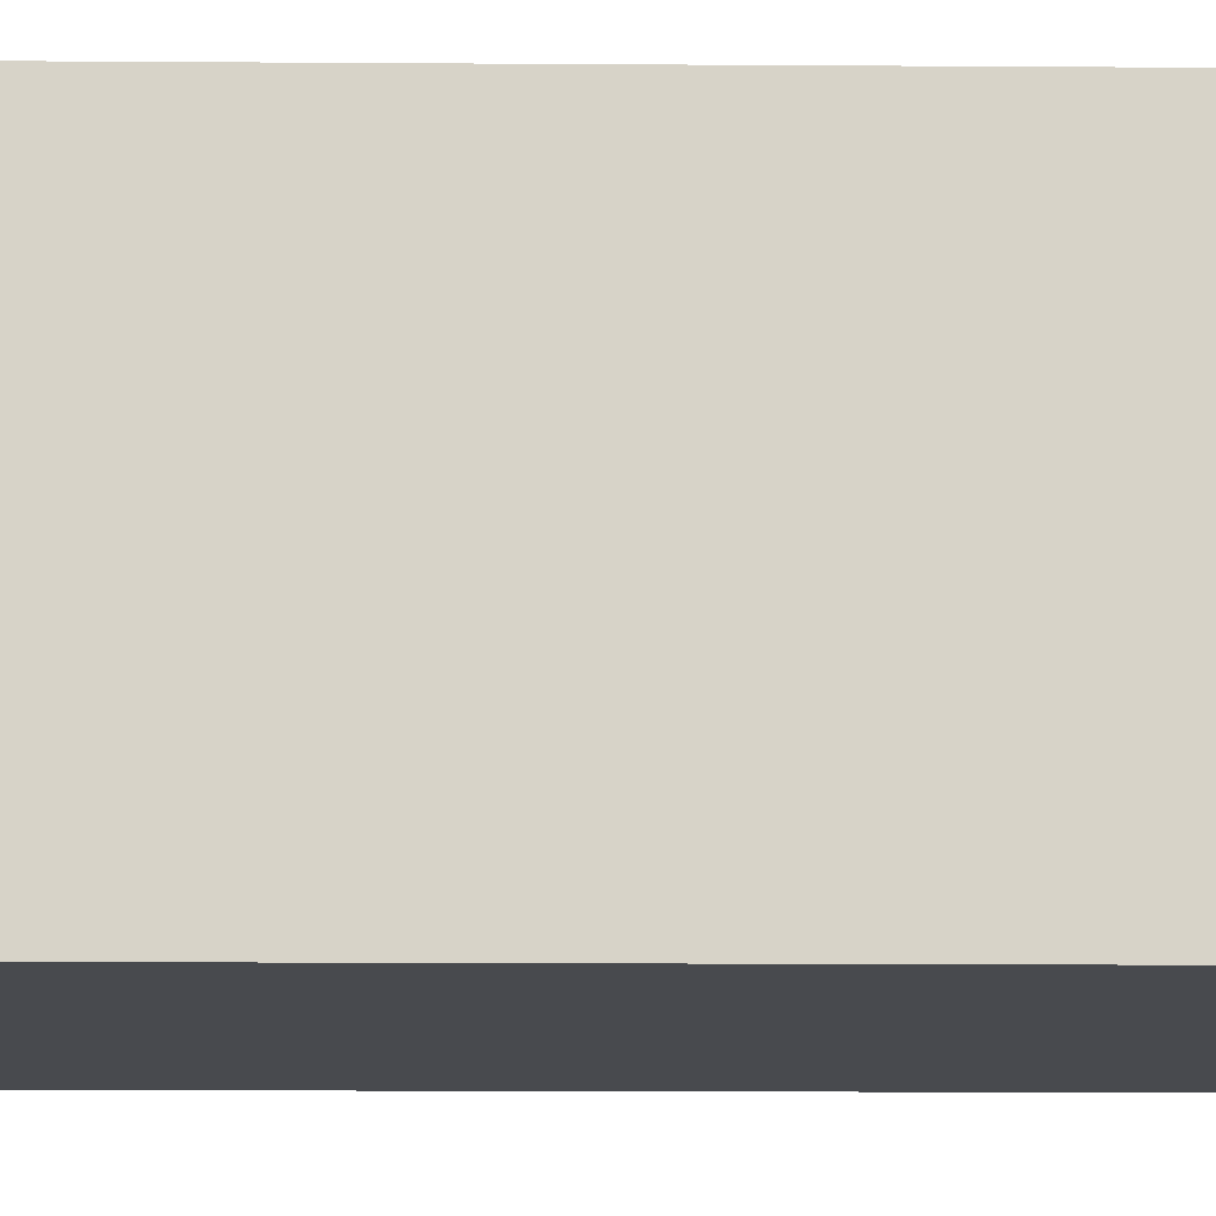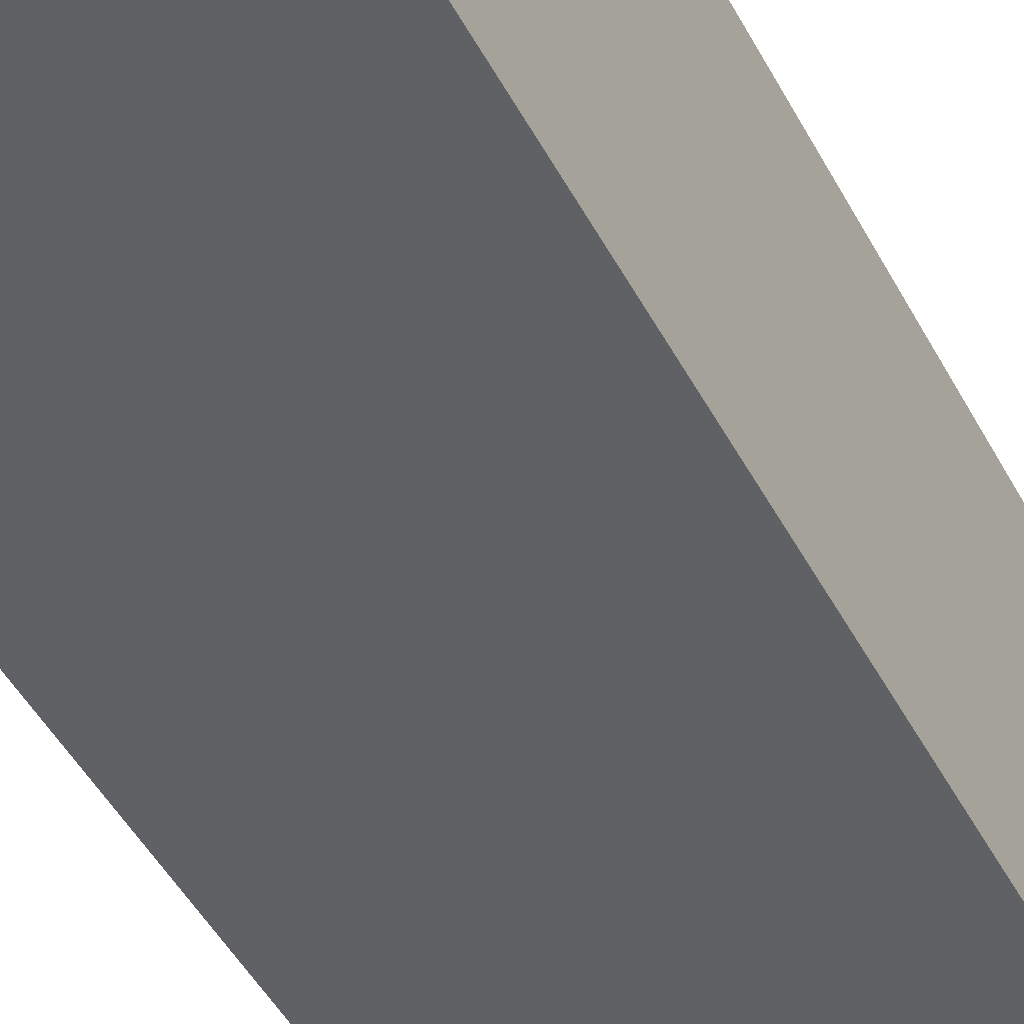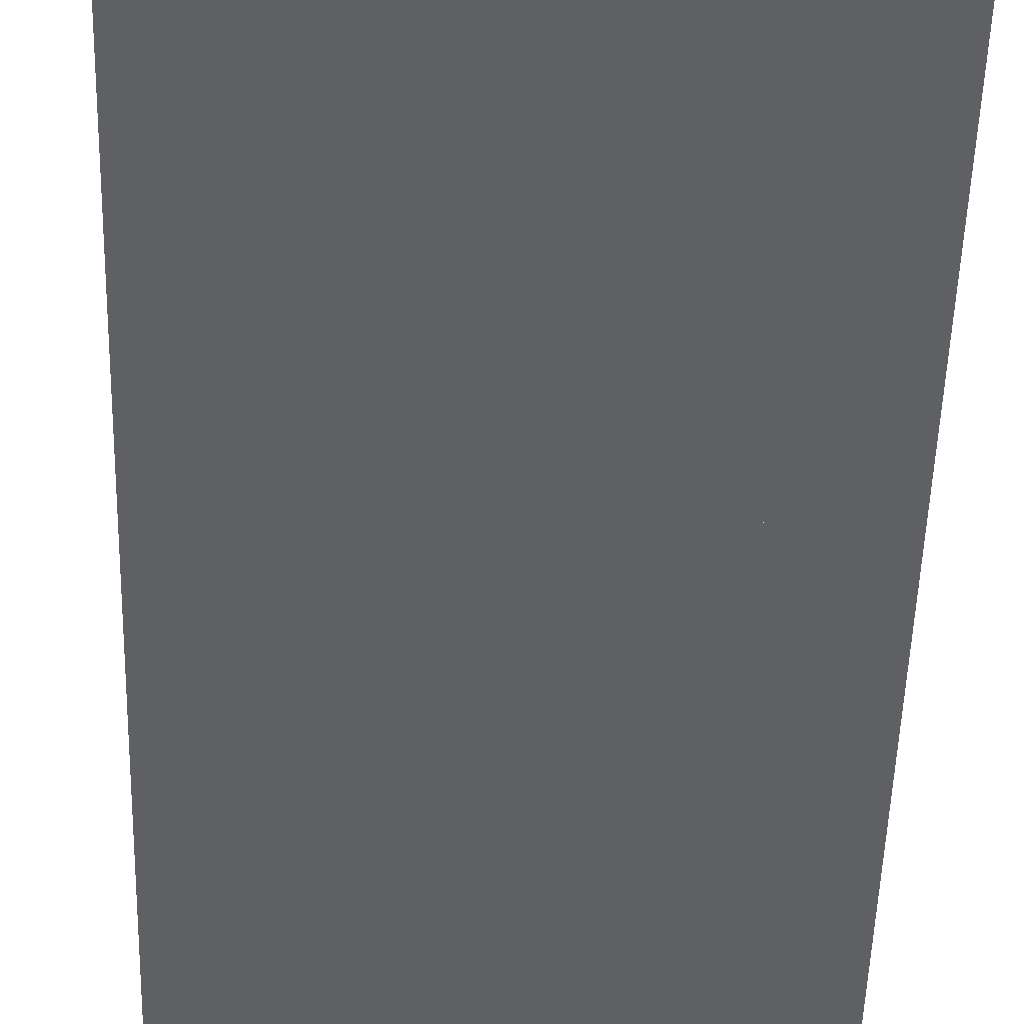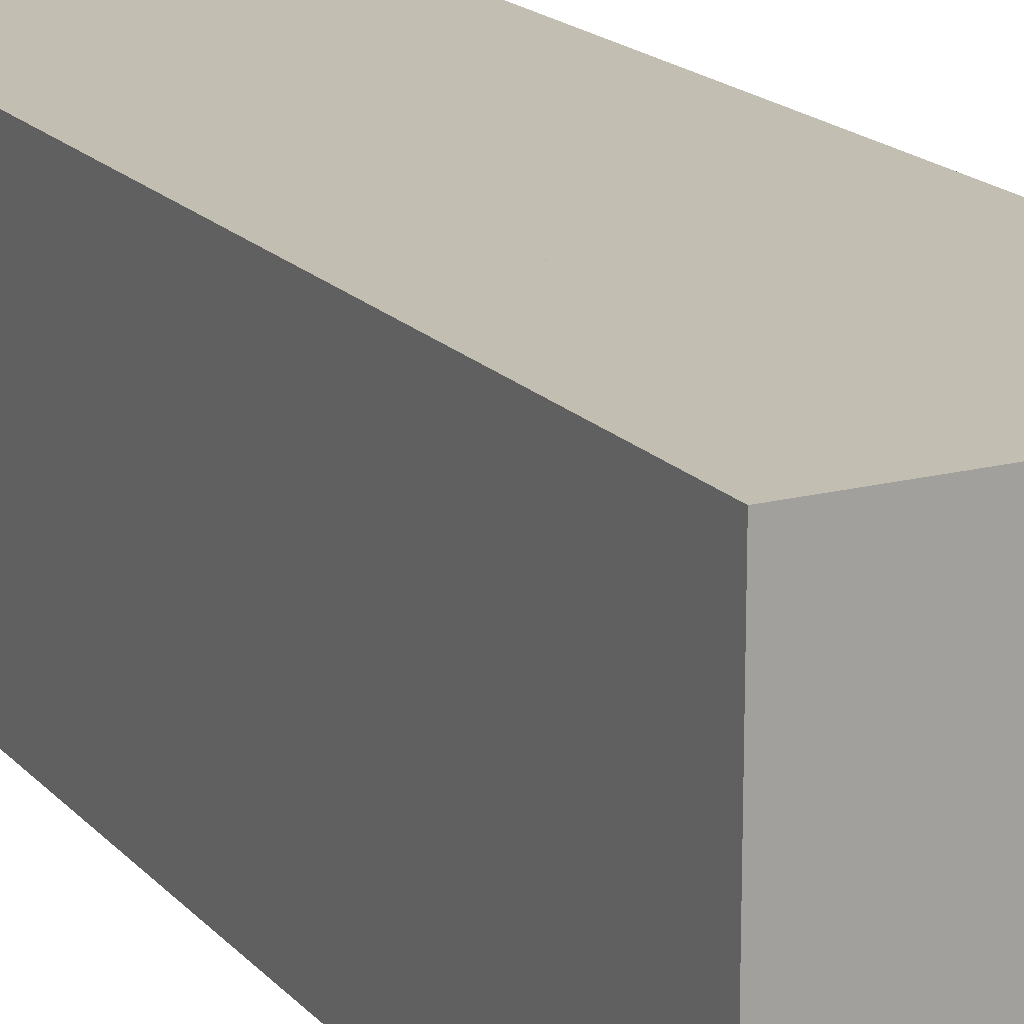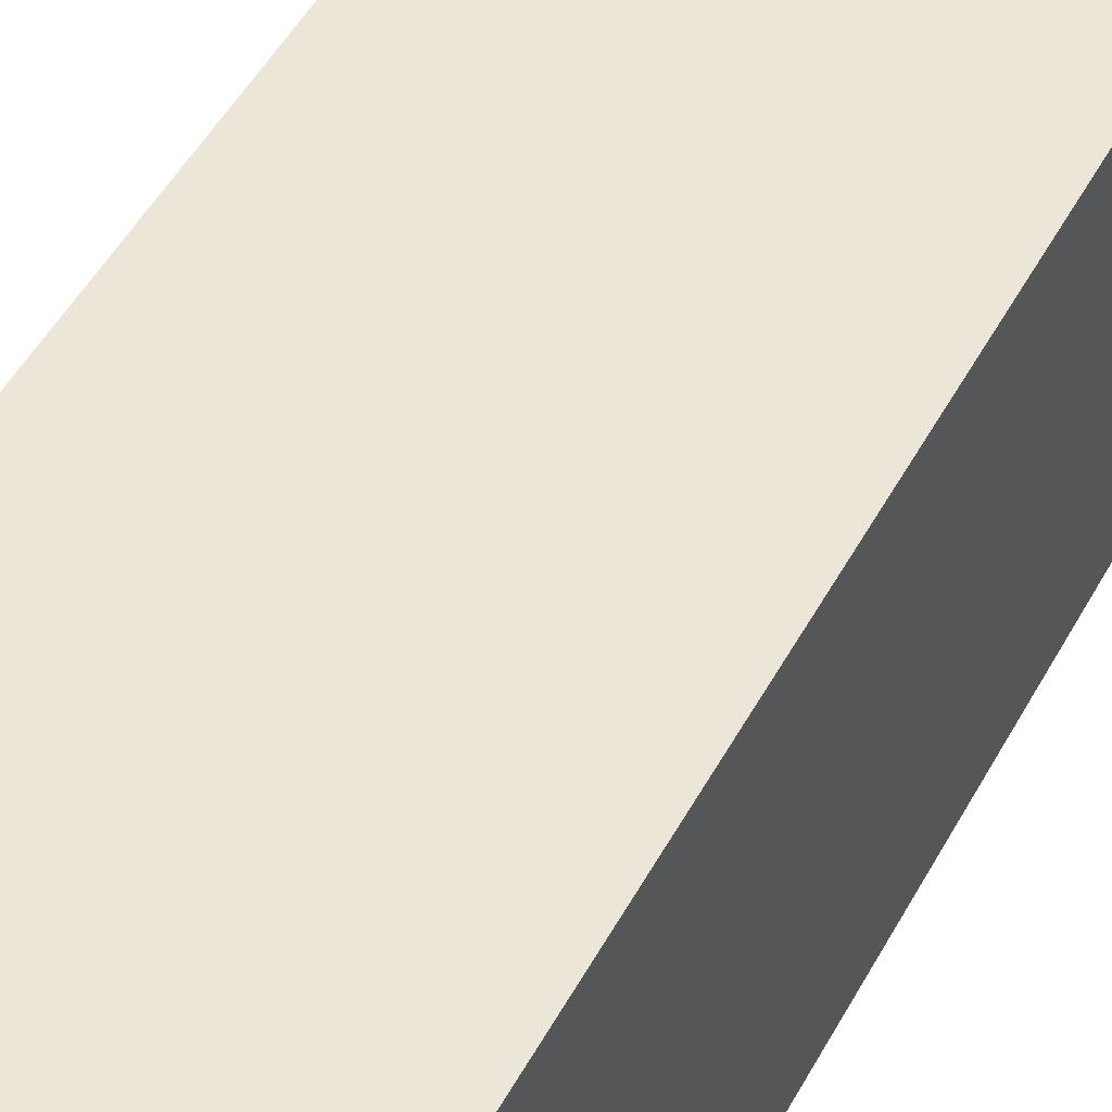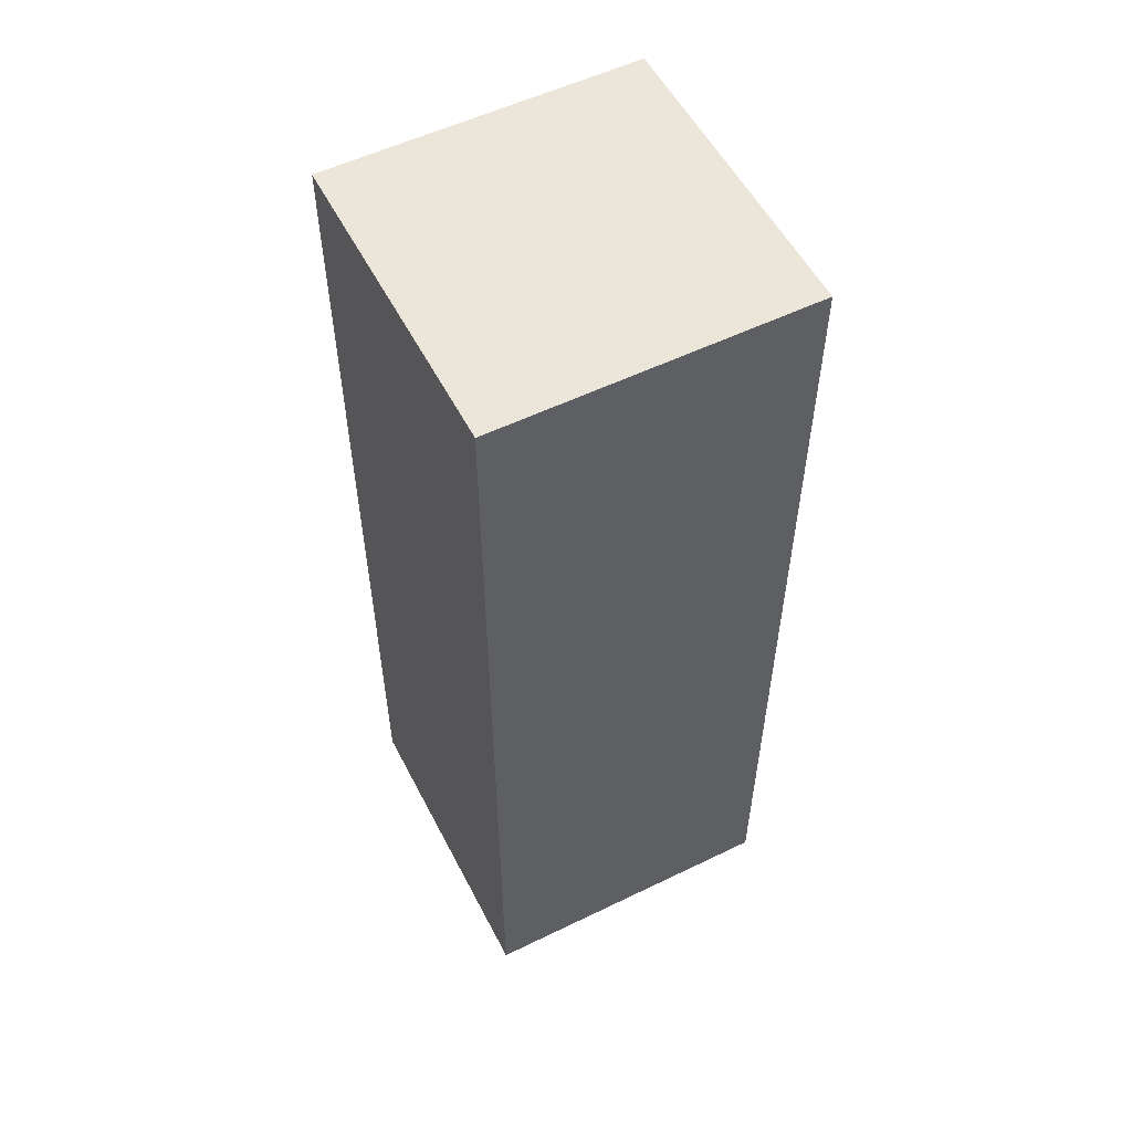
<metadata>
{"format":"obj","ext":"obj","renderer":"f3d","projection":"perspective","resolution":1024,"background":"white","views":[{"elev":-12.8,"azim":89.0,"up":"+Z"},{"elev":-47.3,"azim":-153.1,"up":"+Z"},{"elev":-44.4,"azim":-1.5,"up":"+Z"},{"elev":17.5,"azim":152.7,"up":"+Z"},{"elev":49.1,"azim":27.5,"up":"+Z"},{"elev":55.1,"azim":-117.1,"up":"+Y"}]}
</metadata>
<code>
g 1
v -0.5 0.5 0.5
v 0.5 0.5 0.5
v -0.5 0.5 -0.5
v 0.5 0.5 -0.5
v -0.5 -0.5 -0.5
v 0.5 -0.5 -0.5
v -0.5 -0.5 0.5
v 0.5 -0.5 0.5
v -0.5 0.5 -0.5
v 0.5 0.5 -0.5
v -0.5 -0.5 -0.5
v 0.5 -0.5 -0.5
v -0.5 -0.5 0.5
v -0.5 0.5 0.5
v 0.5 0.5 0.5
v 0.5 -0.5 0.5
v 0.5 0.5 0.5
v 0.5 0.5 -0.5
v 0.5 -0.5 -0.5
v 0.5 -0.5 0.5
v -0.5 -0.5 0.5
v -0.5 -0.5 -0.5
v -0.5 0.5 -0.5
v -0.5 0.5 0.5
f 3 1 4
f 4 1 2
f 5 9 6
f 6 9 10
f 7 11 8
f 8 11 12
f 14 13 15
f 15 13 16
f 18 17 19
f 19 17 20
f 22 21 23
f 23 21 24
g 1
v -0.5 1.5 0.5
v 0.5 1.5 0.5
v -0.5 1.5 -0.5
v 0.5 1.5 -0.5
v -0.5 0.5 -0.5
v 0.5 0.5 -0.5
v -0.5 0.5 0.5
v 0.5 0.5 0.5
v -0.5 1.5 -0.5
v 0.5 1.5 -0.5
v -0.5 0.5 -0.5
v 0.5 0.5 -0.5
v -0.5 0.5 0.5
v -0.5 1.5 0.5
v 0.5 1.5 0.5
v 0.5 0.5 0.5
v 0.5 1.5 0.5
v 0.5 1.5 -0.5
v 0.5 0.5 -0.5
v 0.5 0.5 0.5
v -0.5 0.5 0.5
v -0.5 0.5 -0.5
v -0.5 1.5 -0.5
v -0.5 1.5 0.5
f 27 25 28
f 28 25 26
f 29 33 30
f 30 33 34
f 31 35 32
f 32 35 36
f 38 37 39
f 39 37 40
f 42 41 43
f 43 41 44
f 46 45 47
f 47 45 48
g 1
v -0.5 -0.5 0.5
v 0.5 -0.5 0.5
v -0.5 -0.5 -0.5
v 0.5 -0.5 -0.5
v -0.5 -1.5 -0.5
v 0.5 -1.5 -0.5
v -0.5 -1.5 0.5
v 0.5 -1.5 0.5
v -0.5 -0.5 -0.5
v 0.5 -0.5 -0.5
v -0.5 -1.5 -0.5
v 0.5 -1.5 -0.5
v -0.5 -1.5 0.5
v -0.5 -0.5 0.5
v 0.5 -0.5 0.5
v 0.5 -1.5 0.5
v 0.5 -0.5 0.5
v 0.5 -0.5 -0.5
v 0.5 -1.5 -0.5
v 0.5 -1.5 0.5
v -0.5 -1.5 0.5
v -0.5 -1.5 -0.5
v -0.5 -0.5 -0.5
v -0.5 -0.5 0.5
f 51 49 52
f 52 49 50
f 53 57 54
f 54 57 58
f 55 59 56
f 56 59 60
f 62 61 63
f 63 61 64
f 66 65 67
f 67 65 68
f 70 69 71
f 71 69 72
g 1
v -0.5 0.5 0.5
v 0.5 0.5 0.5
v -0.5 0.5 -0.5
v 0.5 0.5 -0.5
v -0.5 -0.5 -0.5
v 0.5 -0.5 -0.5
v -0.5 -0.5 0.5
v 0.5 -0.5 0.5
v -0.5 0.5 -0.5
v 0.5 0.5 -0.5
v -0.5 -0.5 -0.5
v 0.5 -0.5 -0.5
v -0.5 -0.5 0.5
v -0.5 0.5 0.5
v 0.5 0.5 0.5
v 0.5 -0.5 0.5
v 0.5 0.5 0.5
v 0.5 0.5 -0.5
v 0.5 -0.5 -0.5
v 0.5 -0.5 0.5
v -0.5 -0.5 0.5
v -0.5 -0.5 -0.5
v -0.5 0.5 -0.5
v -0.5 0.5 0.5
f 75 73 76
f 76 73 74
f 77 81 78
f 78 81 82
f 79 83 80
f 80 83 84
f 86 85 87
f 87 85 88
f 90 89 91
f 91 89 92
f 94 93 95
f 95 93 96
g 1
v -0.5 1.5 0.5
v 0.5 1.5 0.5
v -0.5 1.5 -0.5
v 0.5 1.5 -0.5
v -0.5 0.5 -0.5
v 0.5 0.5 -0.5
v -0.5 0.5 0.5
v 0.5 0.5 0.5
v -0.5 1.5 -0.5
v 0.5 1.5 -0.5
v -0.5 0.5 -0.5
v 0.5 0.5 -0.5
v -0.5 0.5 0.5
v -0.5 1.5 0.5
v 0.5 1.5 0.5
v 0.5 0.5 0.5
v 0.5 1.5 0.5
v 0.5 1.5 -0.5
v 0.5 0.5 -0.5
v 0.5 0.5 0.5
v -0.5 0.5 0.5
v -0.5 0.5 -0.5
v -0.5 1.5 -0.5
v -0.5 1.5 0.5
f 99 97 100
f 100 97 98
f 101 105 102
f 102 105 106
f 103 107 104
f 104 107 108
f 110 109 111
f 111 109 112
f 114 113 115
f 115 113 116
f 118 117 119
f 119 117 120
g 1
v -0.5 -0.5 0.5
v 0.5 -0.5 0.5
v -0.5 -0.5 -0.5
v 0.5 -0.5 -0.5
v -0.5 -1.5 -0.5
v 0.5 -1.5 -0.5
v -0.5 -1.5 0.5
v 0.5 -1.5 0.5
v -0.5 -0.5 -0.5
v 0.5 -0.5 -0.5
v -0.5 -1.5 -0.5
v 0.5 -1.5 -0.5
v -0.5 -1.5 0.5
v -0.5 -0.5 0.5
v 0.5 -0.5 0.5
v 0.5 -1.5 0.5
v 0.5 -0.5 0.5
v 0.5 -0.5 -0.5
v 0.5 -1.5 -0.5
v 0.5 -1.5 0.5
v -0.5 -1.5 0.5
v -0.5 -1.5 -0.5
v -0.5 -0.5 -0.5
v -0.5 -0.5 0.5
f 123 121 124
f 124 121 122
f 125 129 126
f 126 129 130
f 127 131 128
f 128 131 132
f 134 133 135
f 135 133 136
f 138 137 139
f 139 137 140
f 142 141 143
f 143 141 144

</code>
